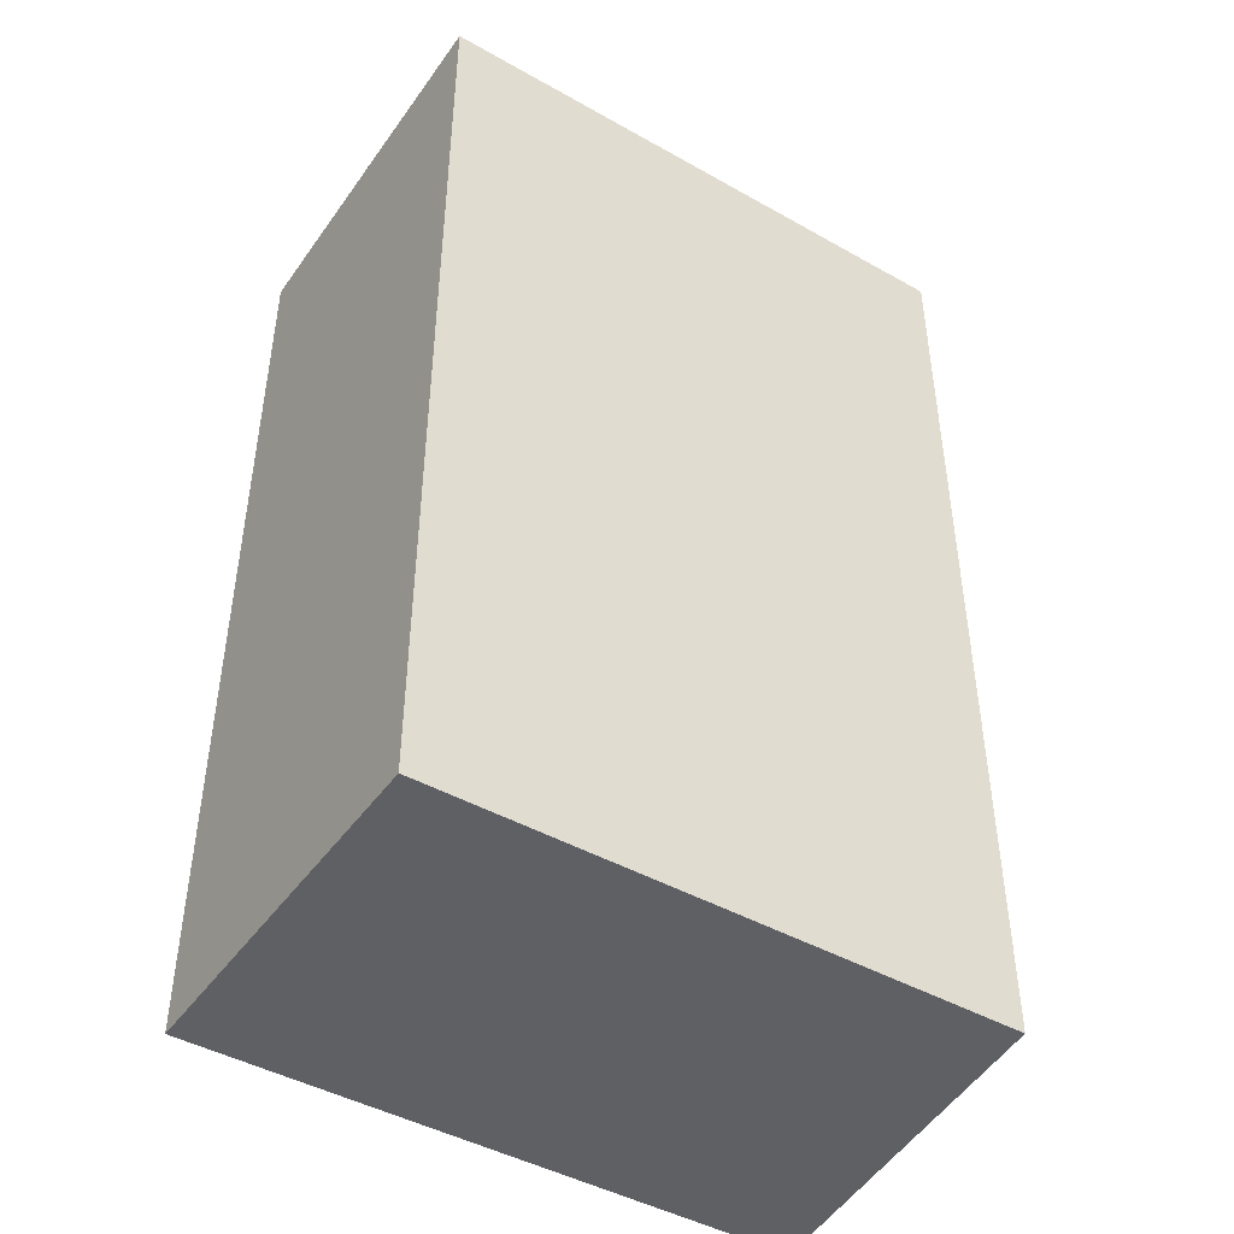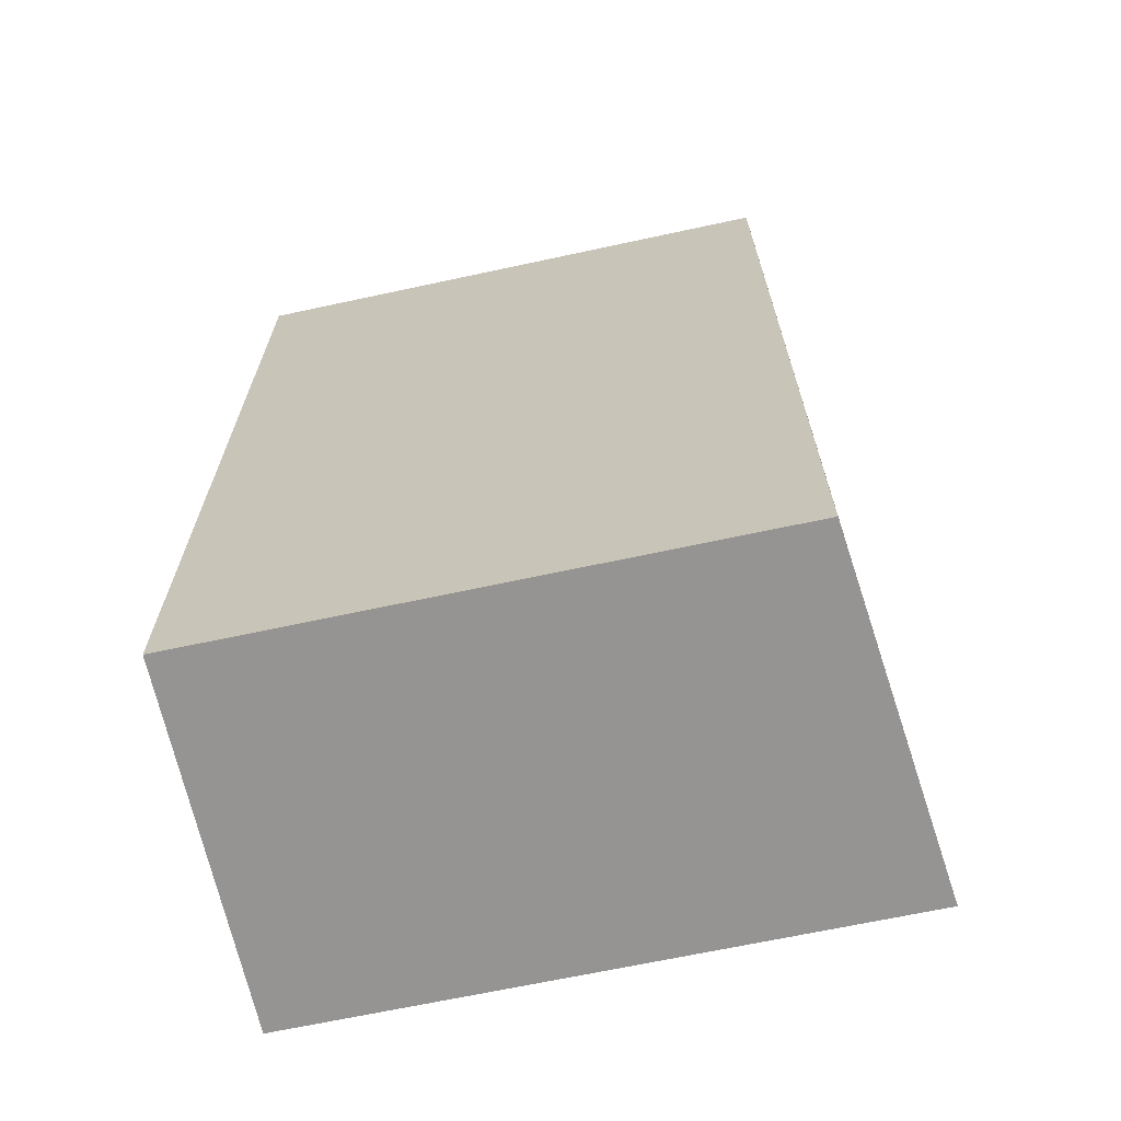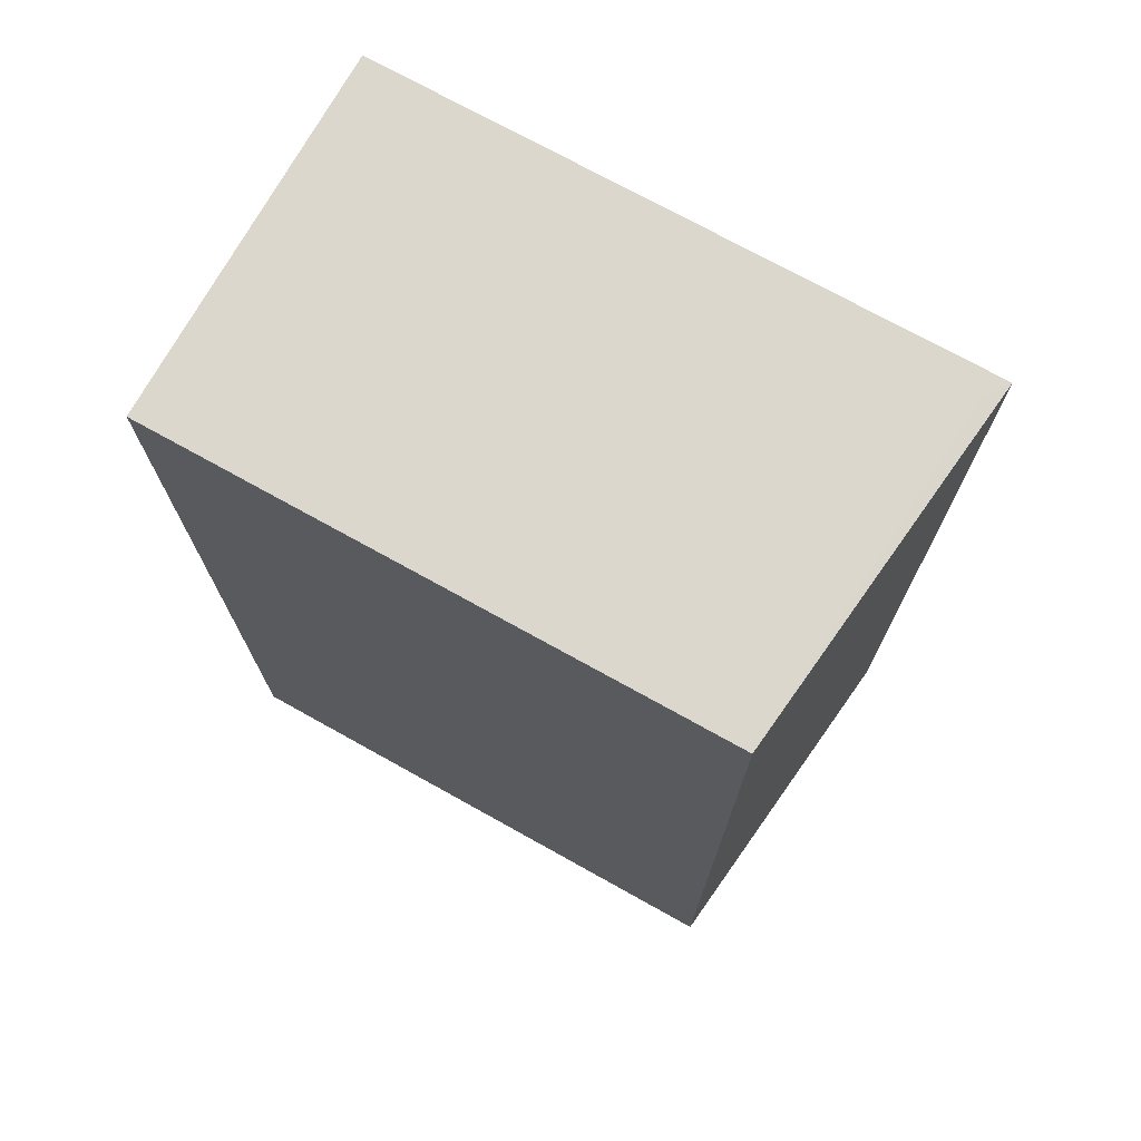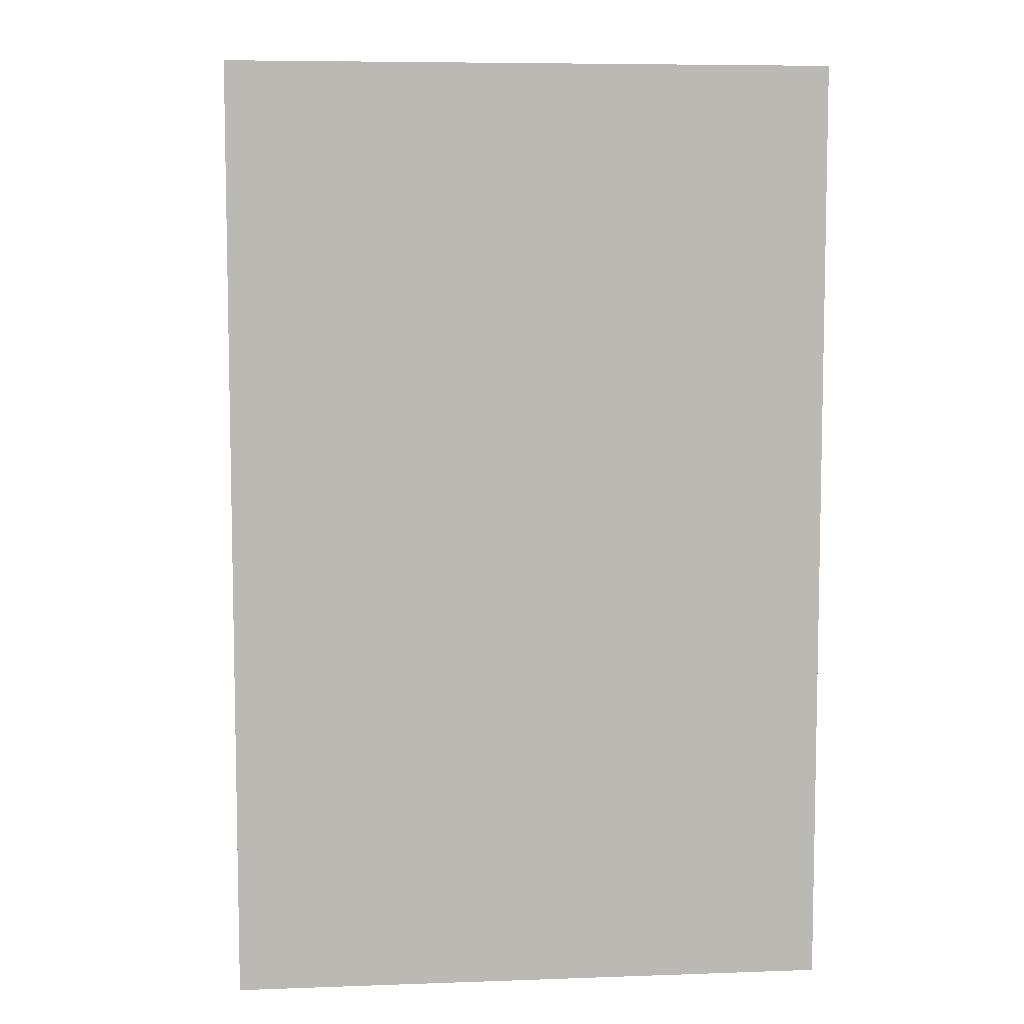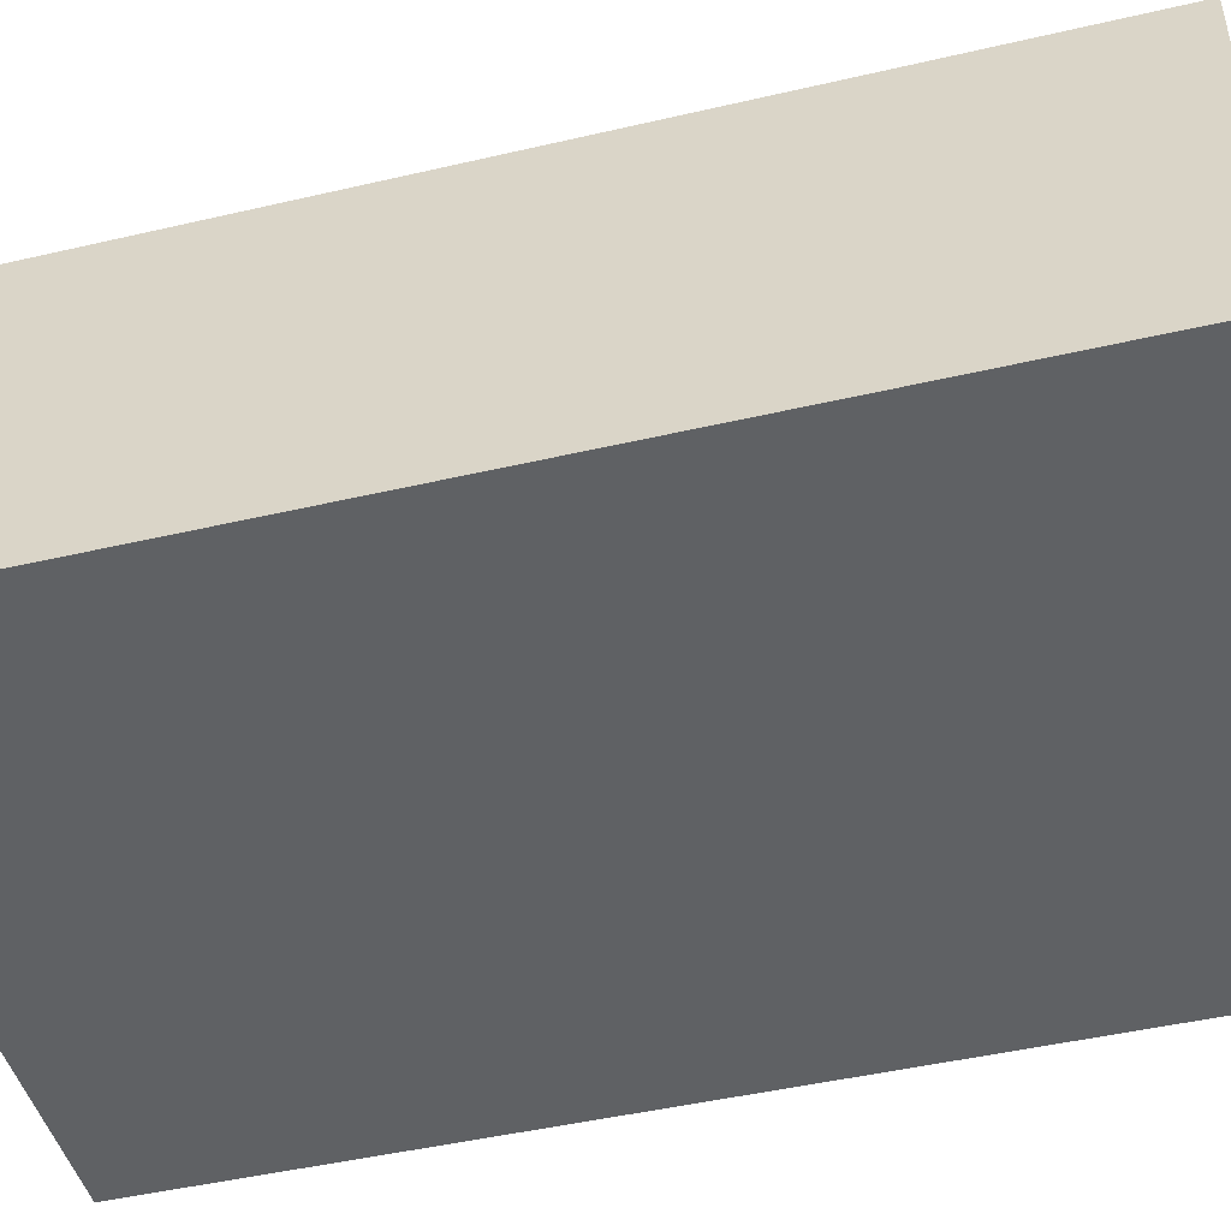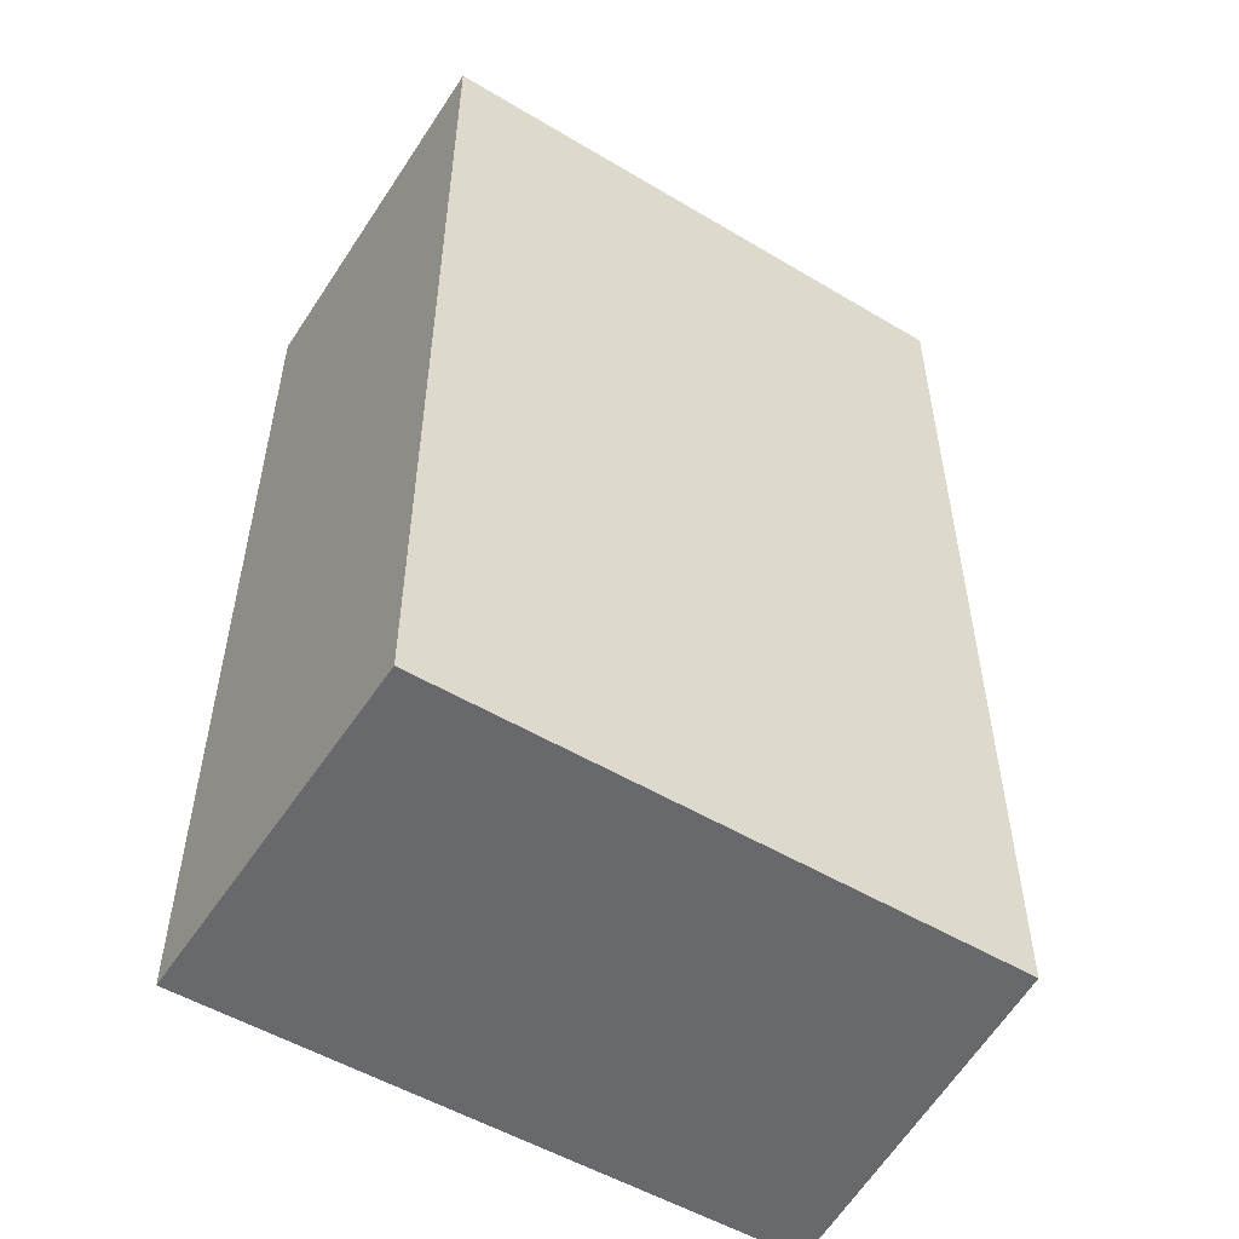
<metadata>
{"format":"obj","ext":"obj","renderer":"f3d","projection":"perspective","resolution":1024,"background":"white","views":[{"elev":-44.9,"azim":-33.2,"up":"+Y"},{"elev":-67.2,"azim":12.2,"up":"+Y"},{"elev":73.2,"azim":29.1,"up":"+Y"},{"elev":7.1,"azim":174.2,"up":"+Y"},{"elev":-46.3,"azim":104.9,"up":"+Z"},{"elev":-52.8,"azim":-32.6,"up":"+Y"}]}
</metadata>
<code>
v 0.02099 0.01221 -0.02173
v 0.02661 0.01221 -0.02173
v 0.02099 0.01221 -0.01829
v 0.02099 0.02099 -0.02173
v 0.02624 0.01221 -0.01829
v 0.02662 0.02099 -0.02173
v 0.02099 0.02099 -0.01829
v 0.02632 0.02099 -0.02173
v 0.02624 0.02096 -0.01829
v 0.02647 0.02099 -0.02151
v 0.02624 0.02099 -0.01829
f 6 11 9
f 6 10 11
f 1 2 5
f 1 5 3
f 1 4 8
f 1 8 6
f 1 6 2
f 1 3 7
f 3 5 9
f 1 7 4
f 3 9 11
f 3 11 7
f 4 11 10
f 4 10 8
f 6 8 10
f 5 6 9
f 4 7 11
f 2 6 5

</code>
